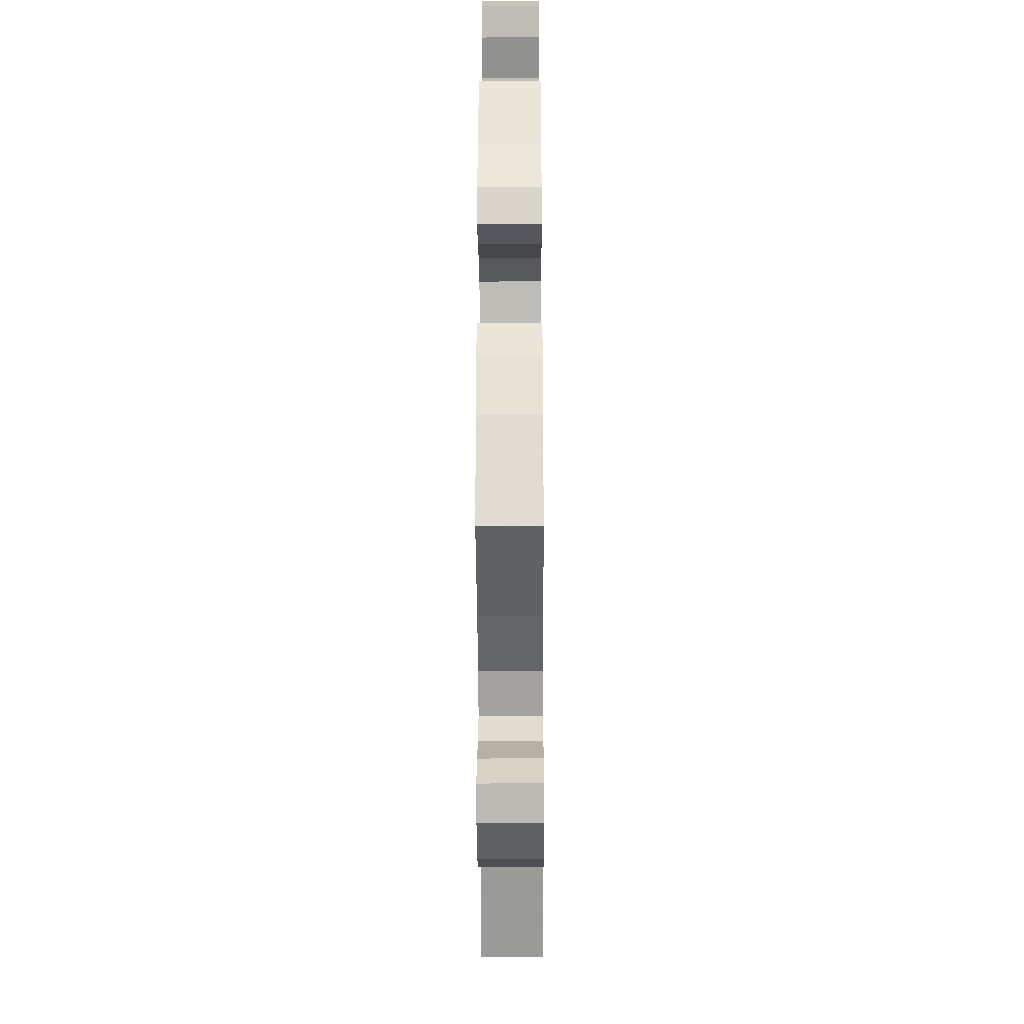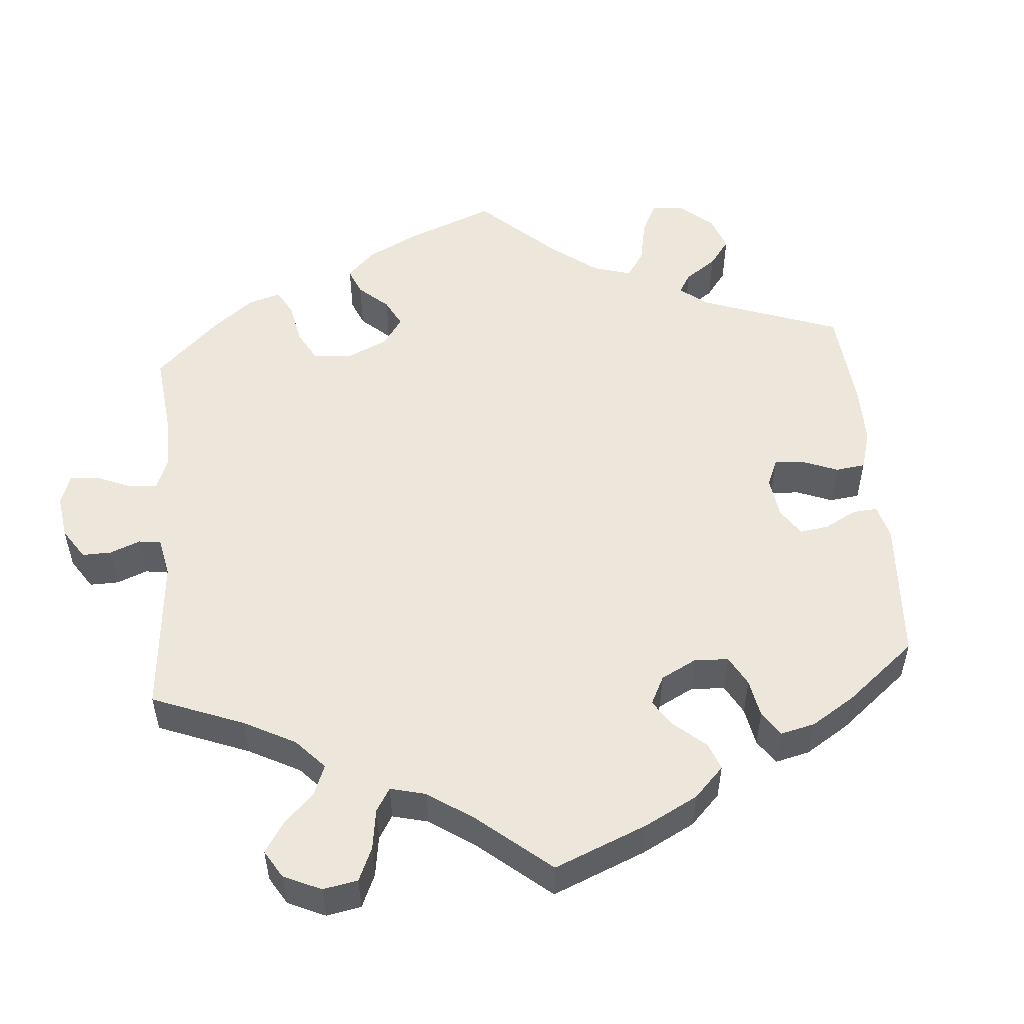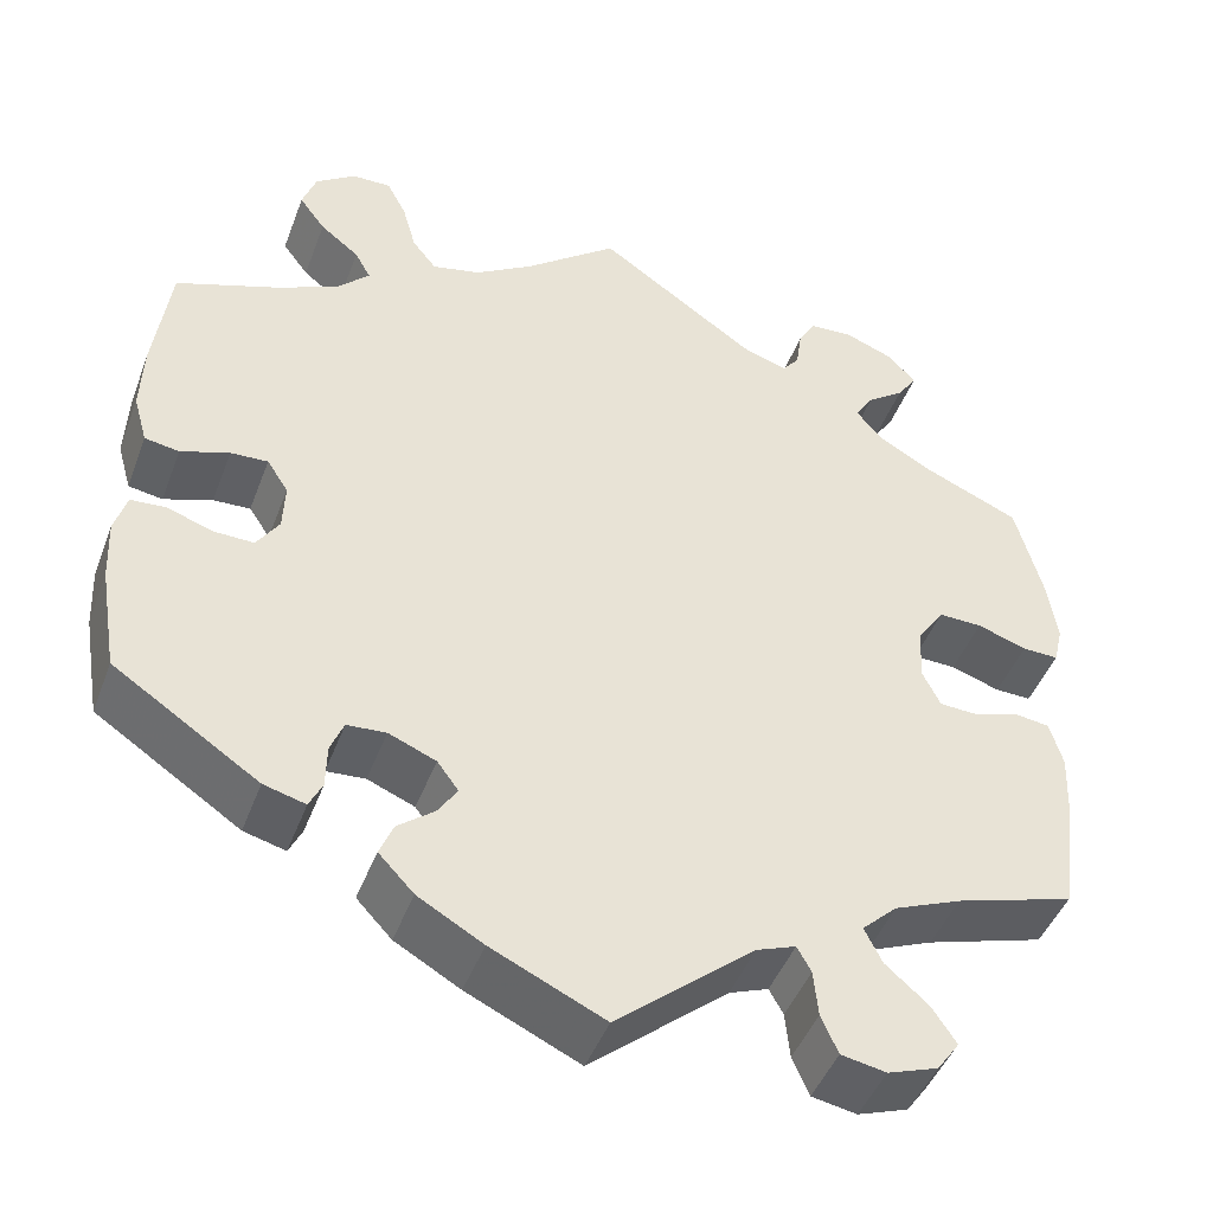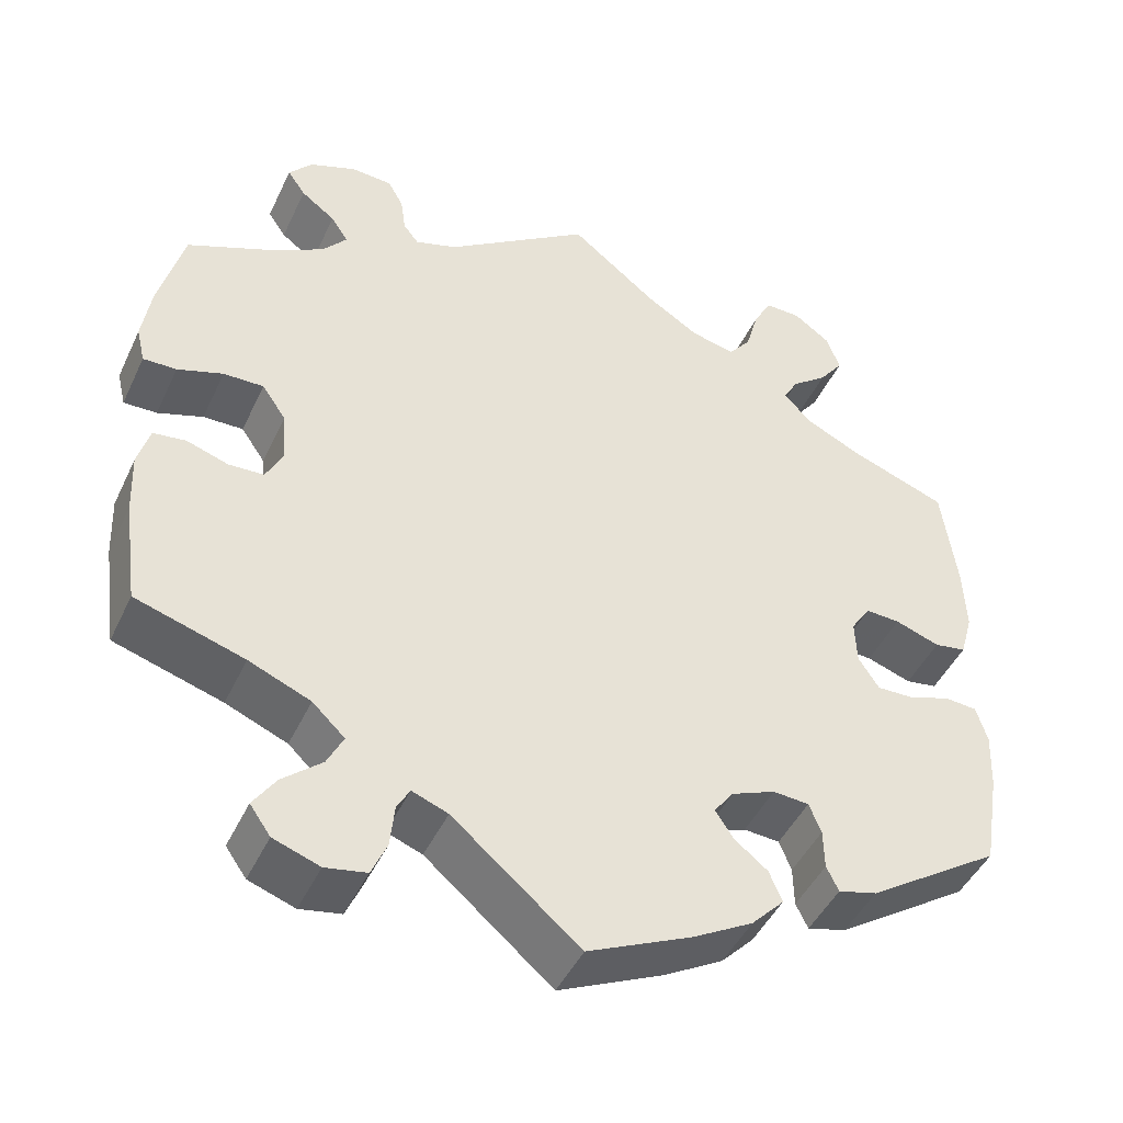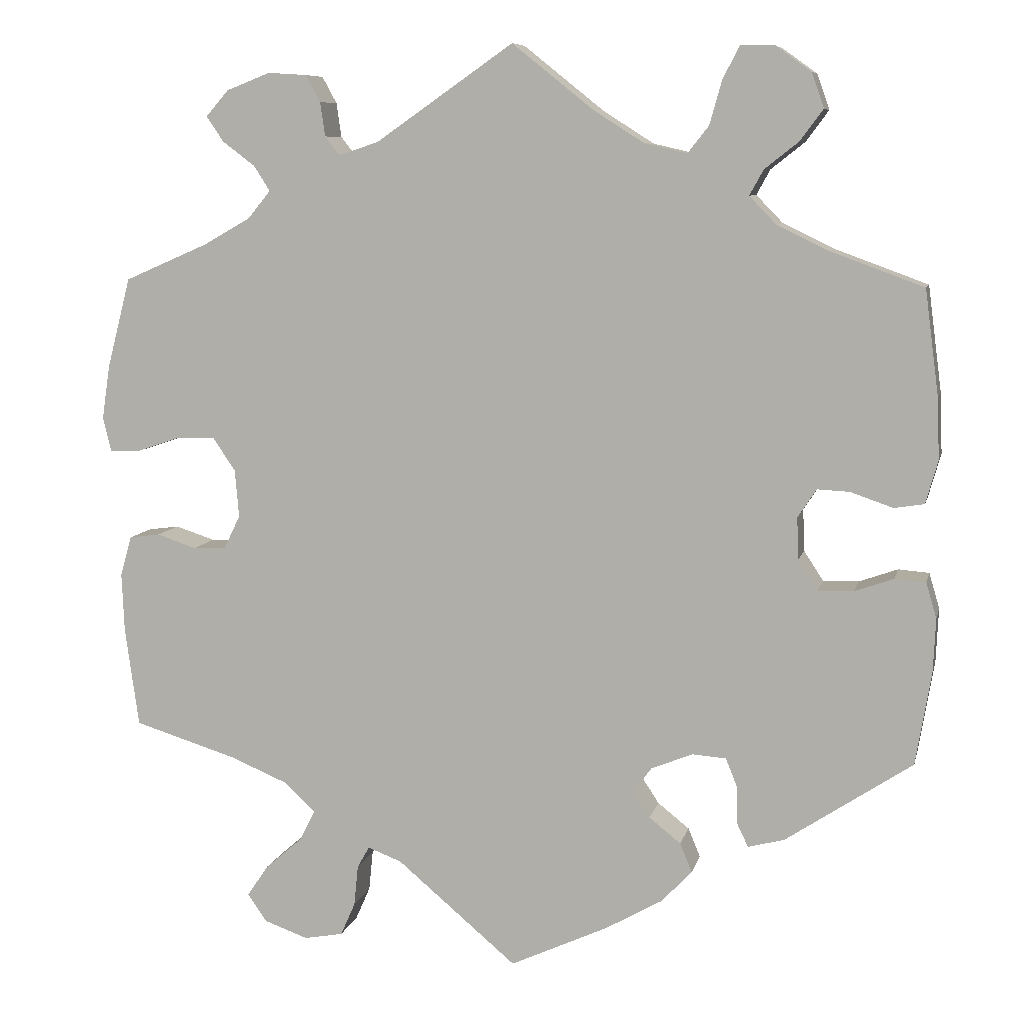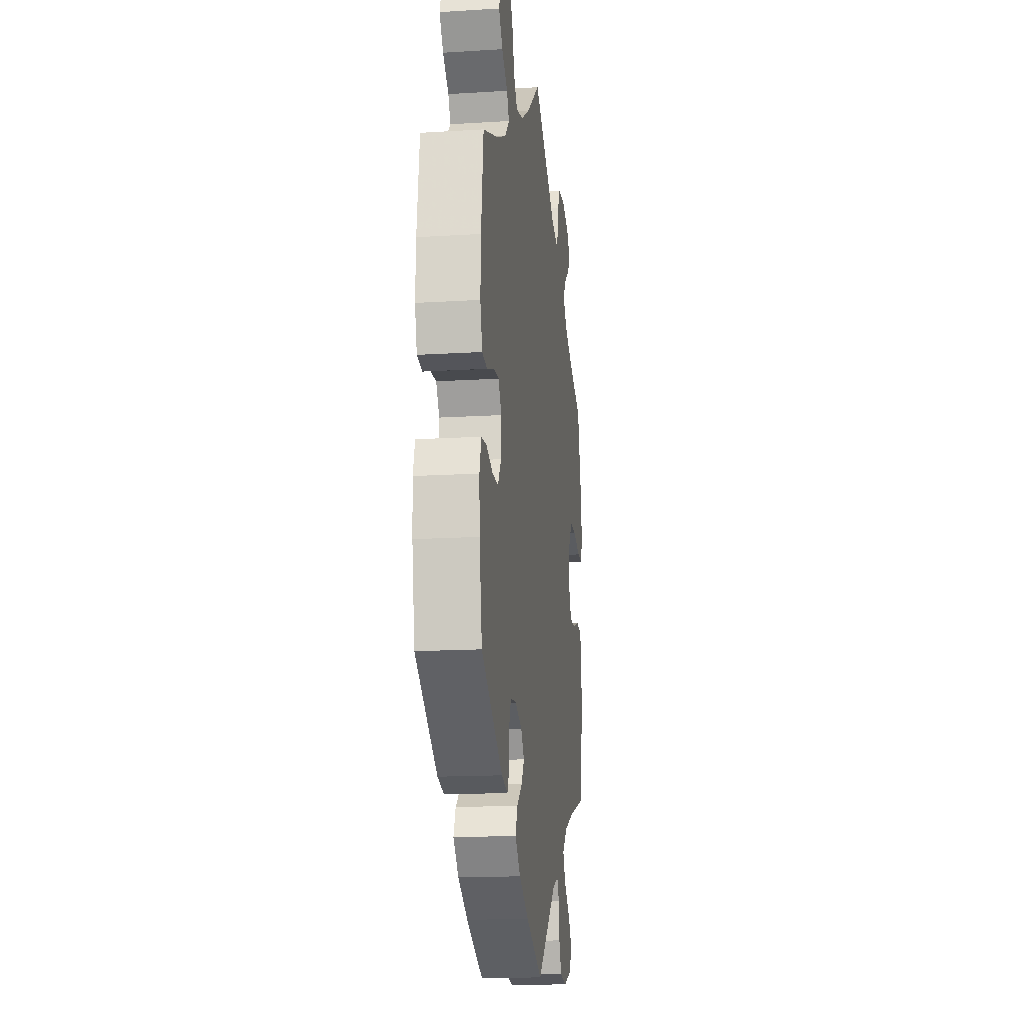
<metadata>
{"format":"obj","ext":"obj","renderer":"f3d","projection":"perspective","resolution":1024,"background":"white","views":[{"elev":-29.0,"azim":-89.7,"up":"+Z"},{"elev":52.3,"azim":55.2,"up":"+Y"},{"elev":-45.7,"azim":159.9,"up":"+Z"},{"elev":-45.7,"azim":-24.2,"up":"+Z"},{"elev":8.3,"azim":12.7,"up":"+Z"},{"elev":-15.7,"azim":97.4,"up":"+Z"}]}
</metadata>
<code>
v 0.517 0.07 0.16
v 0.52 0.07 0.084
v 0.505 0.07 0.031
v 0.468 0.07 0.025
v 0.416 0.07 0.043
v 0.376 0.07 0.045
v 0.353 0.07 0.01
v 0.355 0.07 -0.042
v 0.379 0.07 -0.079
v 0.423 0.07 -0.078
v 0.471 0.07 -0.061
v 0.509 0.07 -0.064
v 0.522 0.07 -0.108
v 0.519 0.07 -0.175
v 0.5 0.07 -0.289
v 0.344 0.07 -0.393
v 0.299 0.07 -0.405
v 0.285 0.07 -0.376
v 0.284 0.07 -0.329
v 0.27 0.07 -0.294
v 0.228 0.07 -0.291
v 0.177 0.07 -0.312
v 0.154 0.07 -0.343
v 0.175 0.07 -0.375
v 0.214 0.07 -0.406
v 0.229 0.07 -0.442
v 0.191 0.07 -0.482
v 0.121 0.07 -0.522
v 0 0.07 -0.578
v -0.148 0.07 -0.453
v -0.19 0.07 -0.437
v -0.205 0.07 -0.464
v -0.21 0.07 -0.514
v -0.228 0.07 -0.555
v -0.276 0.07 -0.564
v -0.33 0.07 -0.545
v -0.354 0.07 -0.511
v -0.328 0.07 -0.472
v -0.282 0.07 -0.432
v -0.263 0.07 -0.394
v -0.301 0.07 -0.358
v -0.373 0.07 -0.328
v -0.5 0.07 -0.289
v -0.517 0.07 -0.166
v -0.52 0.07 -0.093
v -0.506 0.07 -0.044
v -0.468 0.07 -0.039
v -0.419 0.07 -0.055
v -0.378 0.07 -0.053
v -0.358 0.07 -0.012
v -0.363 0.07 0.047
v -0.391 0.07 0.088
v -0.438 0.07 0.087
v -0.491 0.07 0.069
v -0.53 0.07 0.068
v -0.54 0.07 0.11
v -0.53 0.07 0.177
v -0.501 0.07 0.288
v -0.397 0.07 0.333
v -0.339 0.07 0.366
v -0.311 0.07 0.4
v -0.331 0.07 0.431
v -0.371 0.07 0.461
v -0.392 0.07 0.492
v -0.364 0.07 0.524
v -0.31 0.07 0.545
v -0.262 0.07 0.542
v -0.244 0.07 0.509
v -0.238 0.07 0.467
v -0.22 0.07 0.444
v -0.171 0.07 0.46
v -0.001 0.07 0.578
v 0.099 0.07 0.498
v 0.162 0.07 0.458
v 0.214 0.07 0.446
v 0.24 0.07 0.479
v 0.255 0.07 0.533
v 0.276 0.07 0.573
v 0.318 0.07 0.572
v 0.361 0.07 0.541
v 0.376 0.07 0.498
v 0.348 0.07 0.46
v 0.306 0.07 0.427
v 0.289 0.07 0.396
v 0.322 0.07 0.362
v 0.386 0.07 0.331
v 0.5 0.07 0.289
v 0.517 0 0.16
v 0.52 0 0.084
v 0.505 0 0.031
v 0.468 0 0.025
v 0.416 0 0.043
v 0.376 0 0.045
v 0.353 0 0.01
v 0.355 0 -0.042
v 0.379 0 -0.079
v 0.423 0 -0.078
v 0.471 0 -0.061
v 0.509 0 -0.064
v 0.522 0 -0.108
v 0.519 0 -0.175
v 0.5 0 -0.289
v 0.344 0 -0.393
v 0.299 0 -0.405
v 0.285 0 -0.376
v 0.284 0 -0.329
v 0.27 0 -0.294
v 0.228 0 -0.291
v 0.177 0 -0.312
v 0.154 0 -0.343
v 0.175 0 -0.375
v 0.214 0 -0.406
v 0.229 0 -0.442
v 0.191 0 -0.482
v 0.121 0 -0.522
v 0 0 -0.578
v -0.148 0 -0.453
v -0.19 0 -0.437
v -0.205 0 -0.464
v -0.21 0 -0.514
v -0.228 0 -0.555
v -0.276 0 -0.564
v -0.33 0 -0.545
v -0.354 0 -0.511
v -0.328 0 -0.472
v -0.282 0 -0.432
v -0.263 0 -0.394
v -0.301 0 -0.358
v -0.373 0 -0.328
v -0.5 0 -0.289
v -0.517 0 -0.166
v -0.52 0 -0.093
v -0.506 0 -0.044
v -0.468 0 -0.039
v -0.419 0 -0.055
v -0.378 0 -0.053
v -0.358 0 -0.012
v -0.363 0 0.047
v -0.391 0 0.088
v -0.438 0 0.087
v -0.491 0 0.069
v -0.53 0 0.068
v -0.54 0 0.11
v -0.53 0 0.177
v -0.501 0 0.288
v -0.397 0 0.333
v -0.339 0 0.366
v -0.311 0 0.4
v -0.331 0 0.431
v -0.371 0 0.461
v -0.392 0 0.492
v -0.364 0 0.524
v -0.31 0 0.545
v -0.262 0 0.542
v -0.244 0 0.509
v -0.238 0 0.467
v -0.22 0 0.444
v -0.171 0 0.46
v -0.001 0 0.578
v 0.099 0 0.498
v 0.162 0 0.458
v 0.214 0 0.446
v 0.24 0 0.479
v 0.255 0 0.533
v 0.276 0 0.573
v 0.318 0 0.572
v 0.361 0 0.541
v 0.376 0 0.498
v 0.348 0 0.46
v 0.306 0 0.427
v 0.289 0 0.396
v 0.322 0 0.362
v 0.386 0 0.331
v 0.5 0 0.289
f 86 87 1 2
f 85 86 2 3
f 84 85 3 4
f 80 81 82 83
f 80 83 84
f 79 80 84
f 76 77 78 79
f 75 76 79 84
f 74 75 84 4
f 71 72 73
f 70 71 73 74
f 66 67 68 69
f 66 69 70
f 65 66 70
f 62 63 64 65
f 61 62 65 70
f 60 61 70 74
f 56 57 58 59
f 53 54 55 56
f 52 53 56 59
f 51 52 59 60
f 45 46 47 48
f 45 48 49
f 42 43 44 45
f 41 42 45 49
f 40 41 49 50
f 36 37 38 39
f 36 39 40
f 35 36 40
f 32 33 34 35
f 31 32 35 40
f 30 31 40 50
f 24 25 26 27
f 23 24 27 28
f 16 17 18 19
f 16 19 20
f 15 16 20
f 14 15 20 21
f 10 11 12 13
f 9 10 13 14
f 60 74 4 5
f 23 28 29 30
f 22 23 30 50
f 21 22 50 51
f 9 14 21 51
f 60 5 6
f 60 6 7
f 8 9 51 60
f 7 8 60
f 89 88 174 173
f 90 89 173 172
f 91 90 172 171
f 170 169 168 167
f 171 170 167
f 171 167 166
f 166 165 164 163
f 171 166 163 162
f 91 171 162 161
f 160 159 158
f 161 160 158 157
f 156 155 154 153
f 157 156 153
f 157 153 152
f 152 151 150 149
f 157 152 149 148
f 161 157 148 147
f 146 145 144 143
f 143 142 141 140
f 146 143 140 139
f 147 146 139 138
f 135 134 133 132
f 136 135 132
f 132 131 130 129
f 136 132 129 128
f 137 136 128 127
f 126 125 124 123
f 127 126 123
f 127 123 122
f 122 121 120 119
f 127 122 119 118
f 137 127 118 117
f 114 113 112 111
f 115 114 111 110
f 106 105 104 103
f 107 106 103
f 107 103 102
f 108 107 102 101
f 100 99 98 97
f 101 100 97 96
f 92 91 161 147
f 117 116 115 110
f 137 117 110 109
f 138 137 109 108
f 138 108 101 96
f 93 92 147
f 94 93 147
f 147 138 96 95
f 147 95 94
f 1 88 89 2
f 2 89 90 3
f 3 90 91 4
f 4 91 92 5
f 5 92 93 6
f 6 93 94 7
f 7 94 95 8
f 8 95 96 9
f 9 96 97 10
f 10 97 98 11
f 11 98 99 12
f 12 99 100 13
f 13 100 101 14
f 14 101 102 15
f 15 102 103 16
f 16 103 104 17
f 17 104 105 18
f 18 105 106 19
f 19 106 107 20
f 20 107 108 21
f 21 108 109 22
f 22 109 110 23
f 23 110 111 24
f 24 111 112 25
f 25 112 113 26
f 26 113 114 27
f 27 114 115 28
f 28 115 116 29
f 29 116 117 30
f 30 117 118 31
f 31 118 119 32
f 32 119 120 33
f 33 120 121 34
f 34 121 122 35
f 35 122 123 36
f 36 123 124 37
f 37 124 125 38
f 38 125 126 39
f 39 126 127 40
f 40 127 128 41
f 41 128 129 42
f 42 129 130 43
f 43 130 131 44
f 44 131 132 45
f 45 132 133 46
f 46 133 134 47
f 47 134 135 48
f 48 135 136 49
f 49 136 137 50
f 50 137 138 51
f 51 138 139 52
f 52 139 140 53
f 53 140 141 54
f 54 141 142 55
f 55 142 143 56
f 56 143 144 57
f 57 144 145 58
f 58 145 146 59
f 59 146 147 60
f 60 147 148 61
f 61 148 149 62
f 62 149 150 63
f 63 150 151 64
f 64 151 152 65
f 65 152 153 66
f 66 153 154 67
f 67 154 155 68
f 68 155 156 69
f 69 156 157 70
f 70 157 158 71
f 71 158 159 72
f 72 159 160 73
f 73 160 161 74
f 74 161 162 75
f 75 162 163 76
f 76 163 164 77
f 77 164 165 78
f 78 165 166 79
f 79 166 167 80
f 80 167 168 81
f 81 168 169 82
f 82 169 170 83
f 83 170 171 84
f 84 171 172 85
f 85 172 173 86
f 86 173 174 87
f 87 174 88 1

</code>
